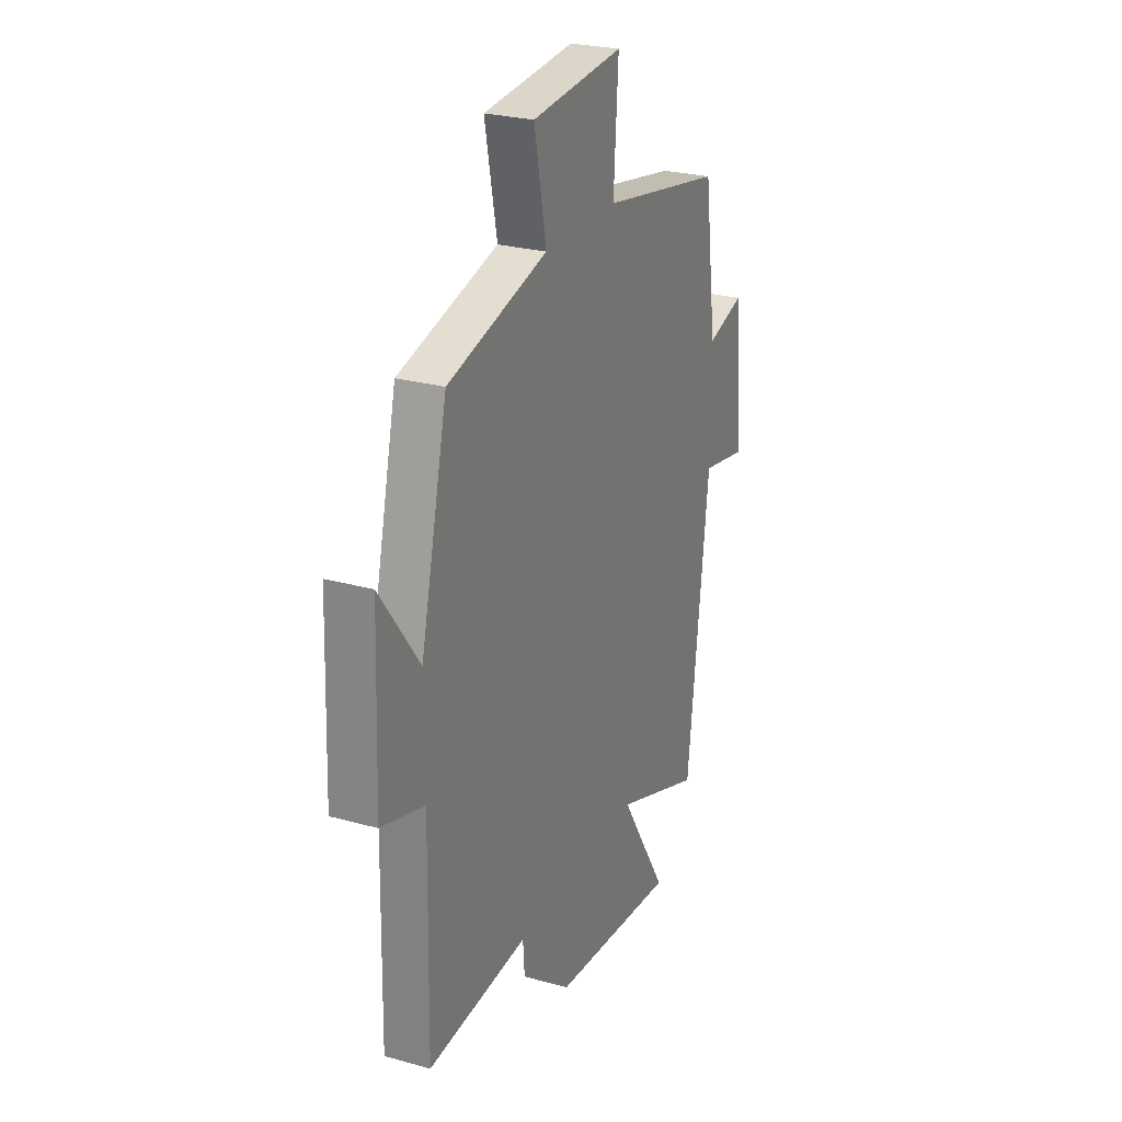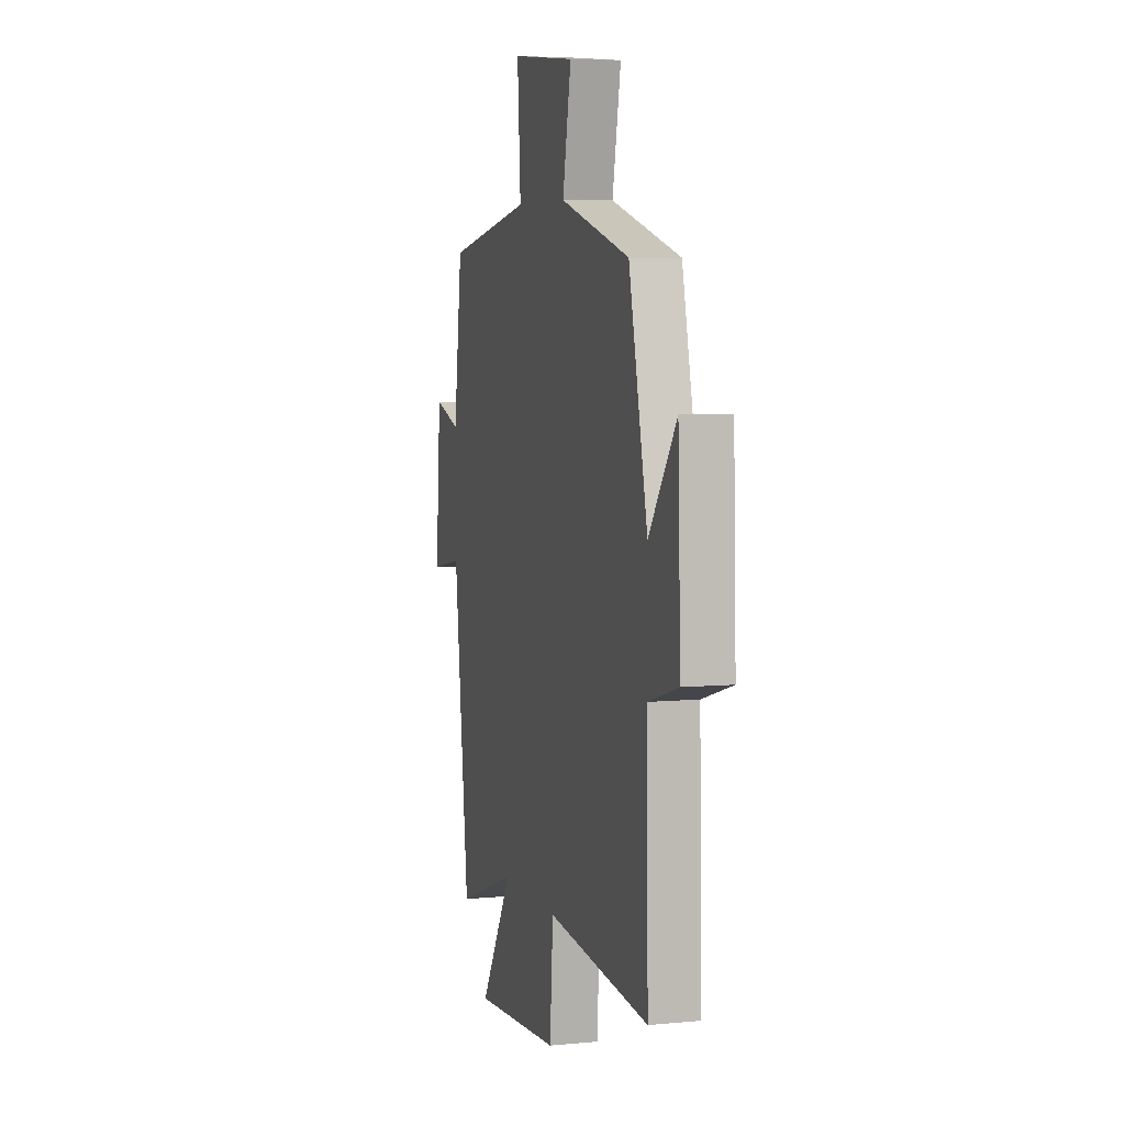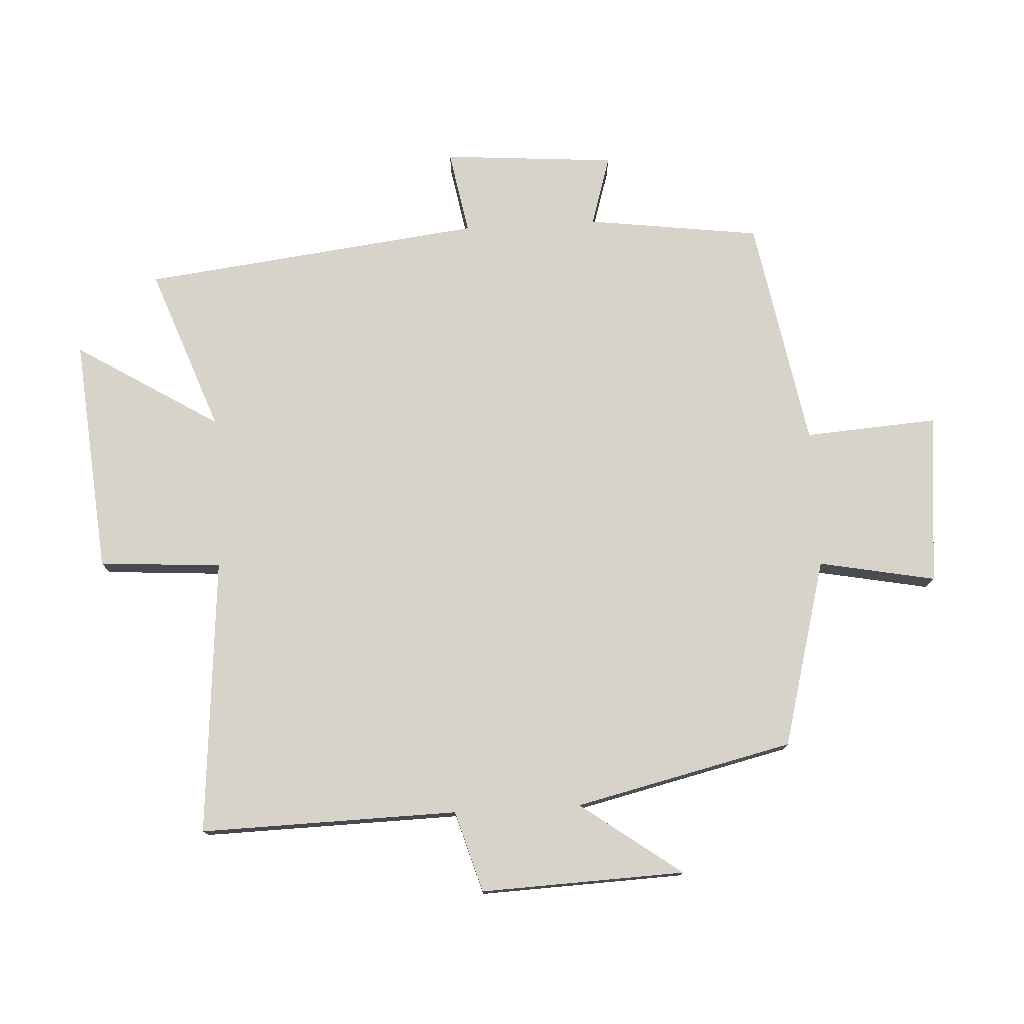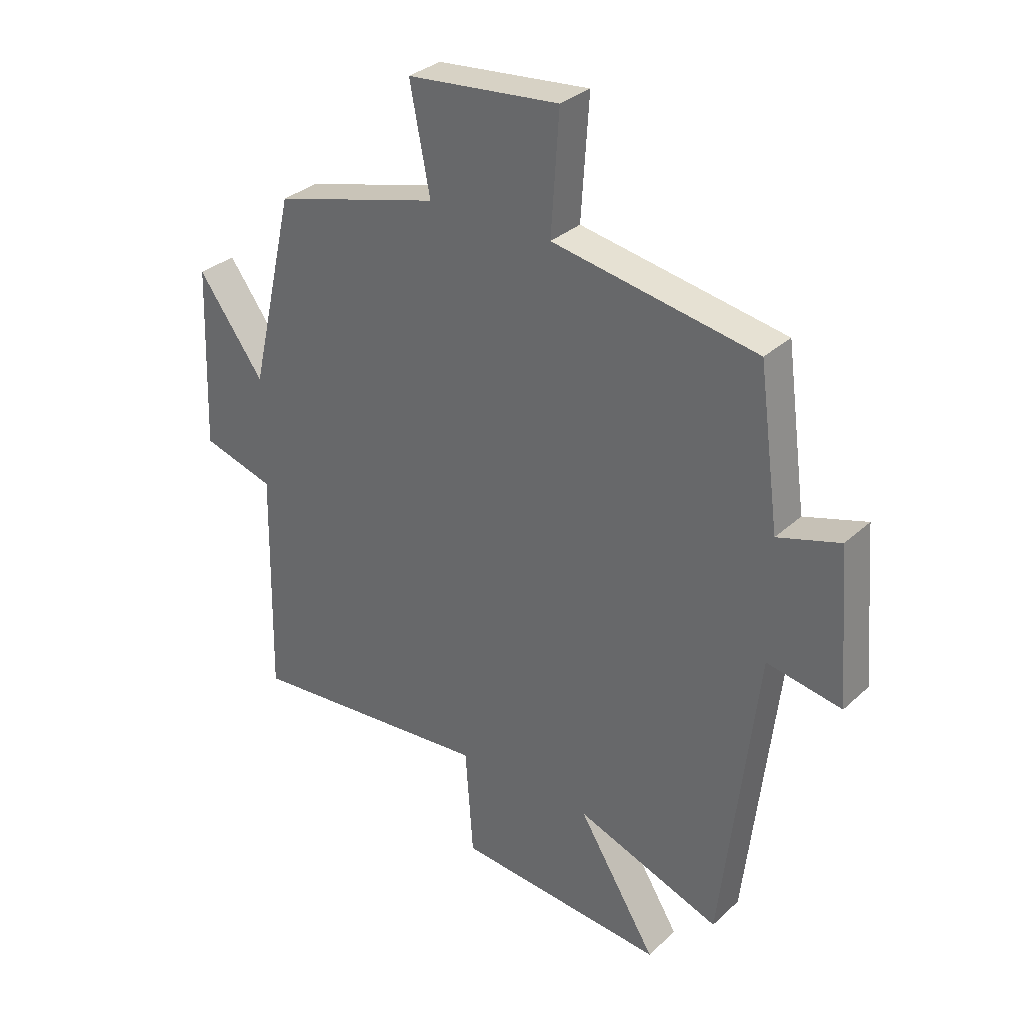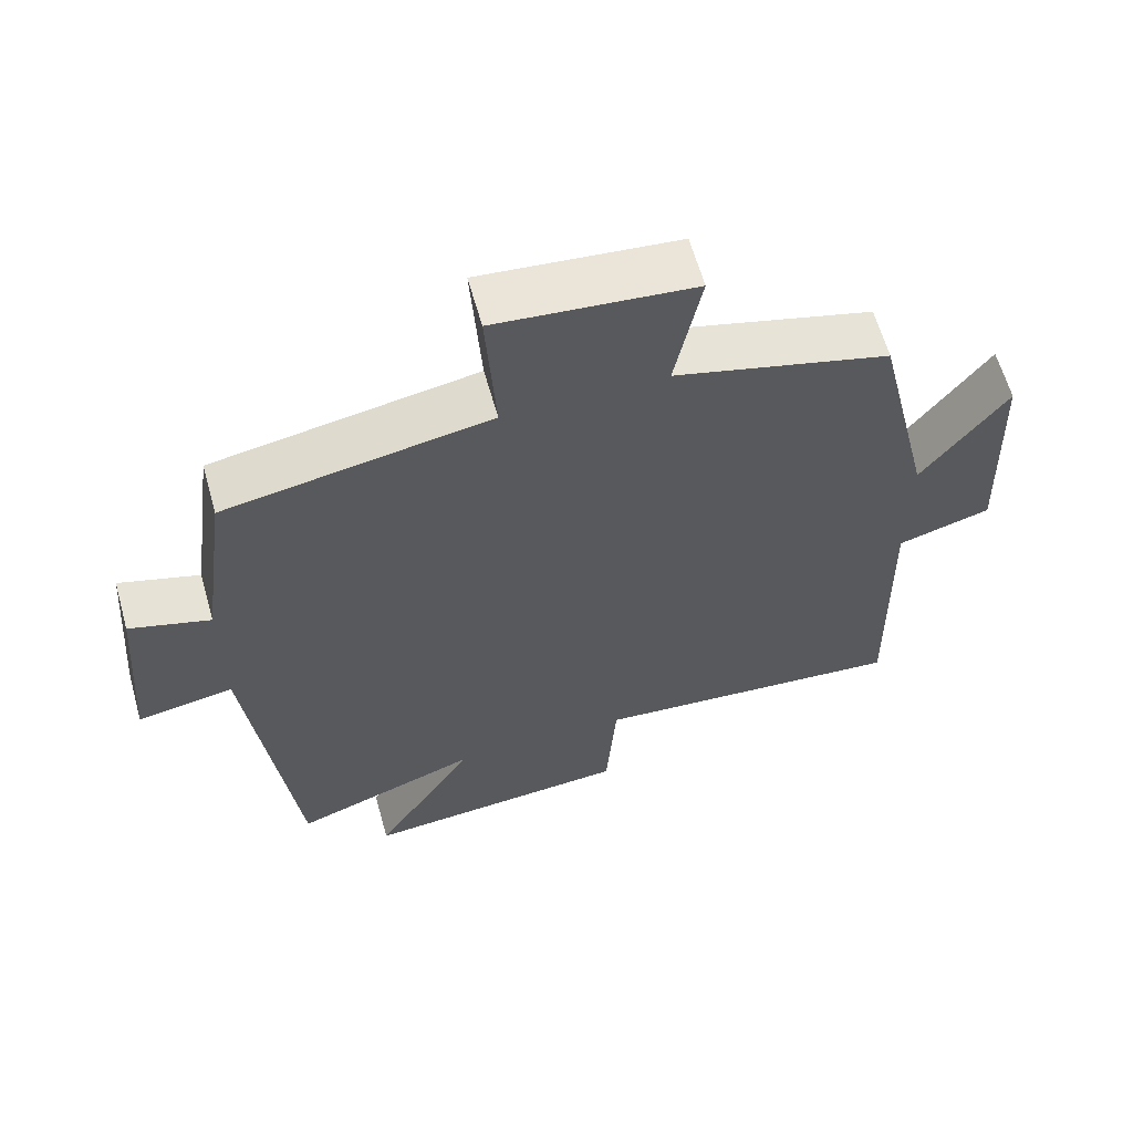
<metadata>
{"format":"obj","ext":"obj","renderer":"f3d","projection":"perspective","resolution":1024,"background":"white","views":[{"elev":25.7,"azim":-65.9,"up":"+Z"},{"elev":6.2,"azim":-106.0,"up":"+Z"},{"elev":76.9,"azim":-93.2,"up":"+Y"},{"elev":31.9,"azim":38.3,"up":"+Z"},{"elev":62.2,"azim":164.3,"up":"+Z"}]}
</metadata>
<code>
v -0.42 0.07 0.42
v -0.123 0.07 0.5
v -0.159 0.07 0.685
v 0.113 0.07 0.711
v 0.099 0.07 0.5
v 0.463 0.07 0.435
v 0.5 0.07 0.16
v 0.611 0.07 0.194
v 0.633 0.07 -0.08
v 0.5 0.07 -0.056
v 0.437 0.07 -0.595
v 0.178 0.07 -0.5
v 0.318 0.07 -0.726
v -0.056 0.07 -0.694
v -0.07 0.07 -0.5
v -0.508 0.07 -0.537
v -0.5 0.07 -0.128
v -0.629 0.07 -0.09
v -0.617 0.07 0.234
v -0.5 0.07 0.074
v -0.42 0 0.42
v -0.123 0 0.5
v -0.159 0 0.685
v 0.113 0 0.711
v 0.099 0 0.5
v 0.463 0 0.435
v 0.5 0 0.16
v 0.611 0 0.194
v 0.633 0 -0.08
v 0.5 0 -0.056
v 0.437 0 -0.595
v 0.178 0 -0.5
v 0.318 0 -0.726
v -0.056 0 -0.694
v -0.07 0 -0.5
v -0.508 0 -0.537
v -0.5 0 -0.128
v -0.629 0 -0.09
v -0.617 0 0.234
v -0.5 0 0.074
f 17 18 19 20
f 17 20 1 2
f 15 16 17 2
f 12 13 14 15
f 12 15 2
f 10 11 12 2
f 7 8 9 10
f 5 6 7 10
f 5 10 2 3
f 3 4 5
f 40 39 38 37
f 22 21 40 37
f 22 37 36 35
f 35 34 33 32
f 22 35 32
f 22 32 31 30
f 30 29 28 27
f 30 27 26 25
f 23 22 30 25
f 25 24 23
f 1 21 22 2
f 2 22 23 3
f 3 23 24 4
f 4 24 25 5
f 5 25 26 6
f 6 26 27 7
f 7 27 28 8
f 8 28 29 9
f 9 29 30 10
f 10 30 31 11
f 11 31 32 12
f 12 32 33 13
f 13 33 34 14
f 14 34 35 15
f 15 35 36 16
f 16 36 37 17
f 17 37 38 18
f 18 38 39 19
f 19 39 40 20
f 20 40 21 1

</code>
